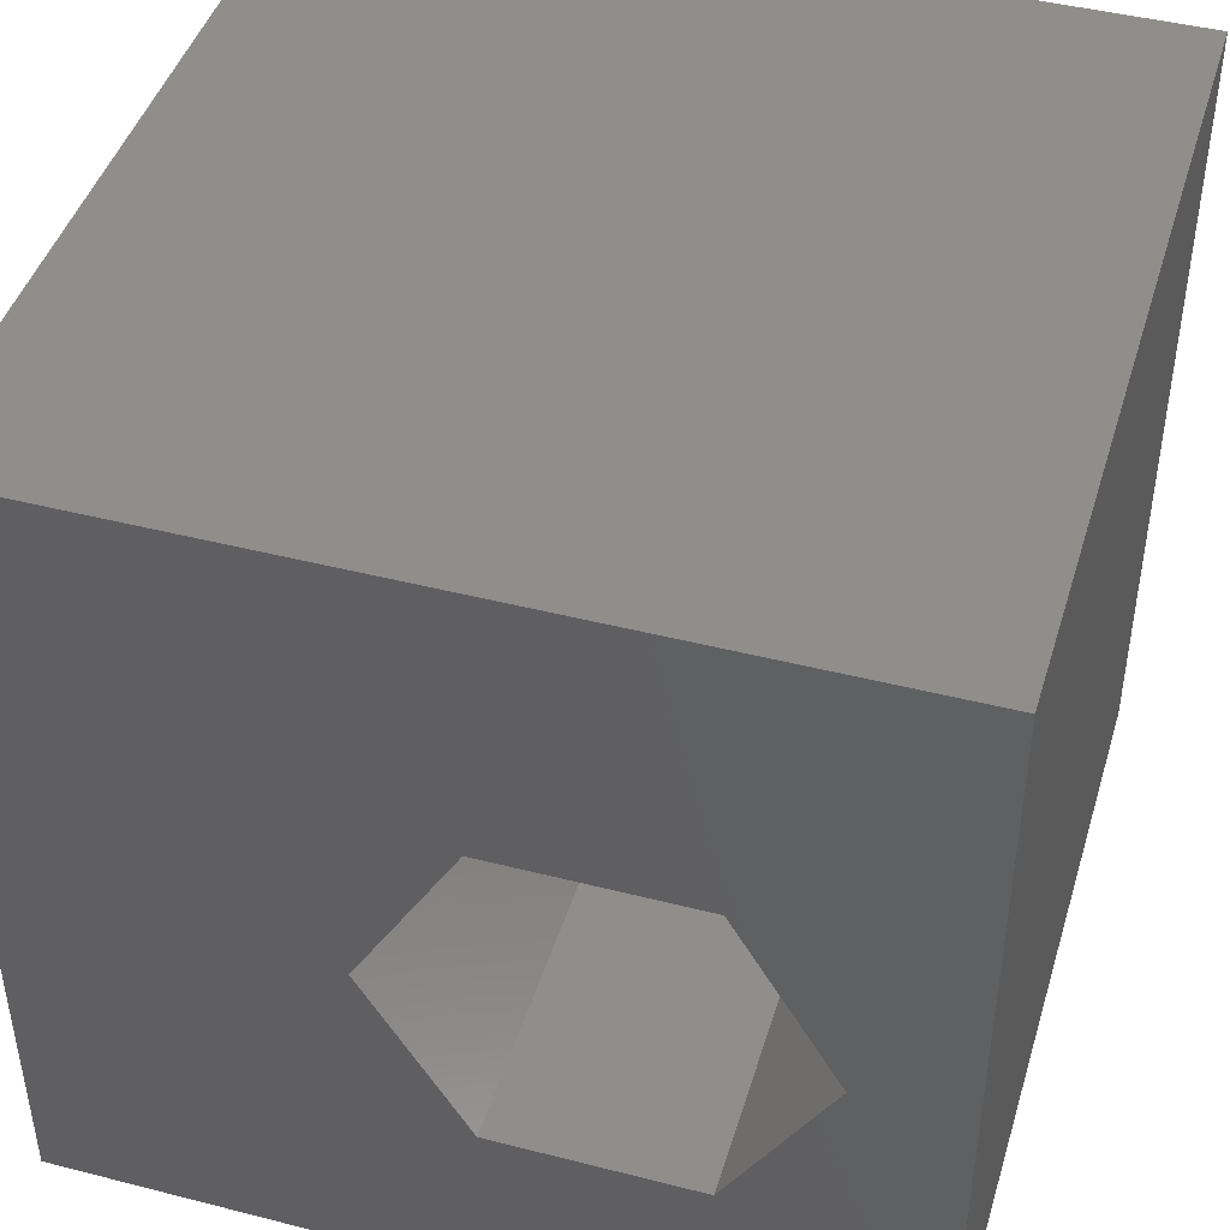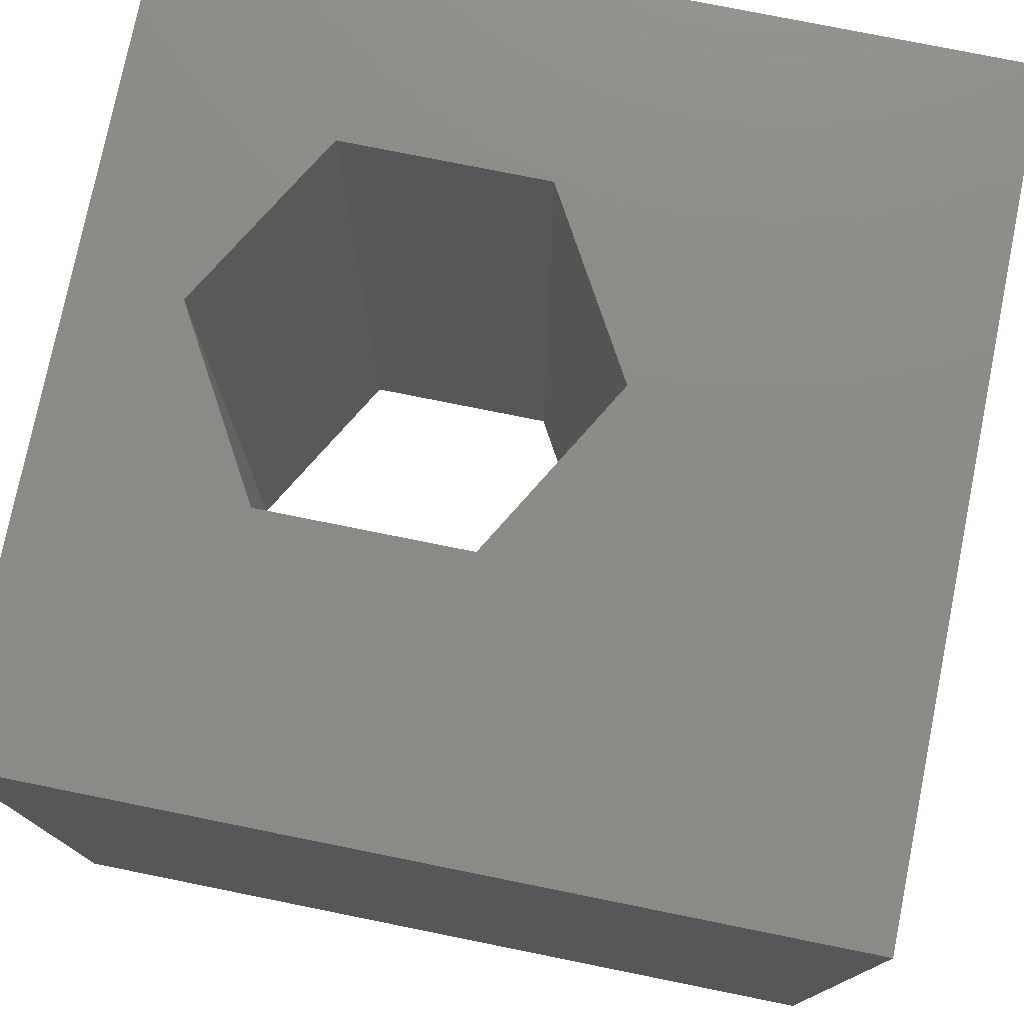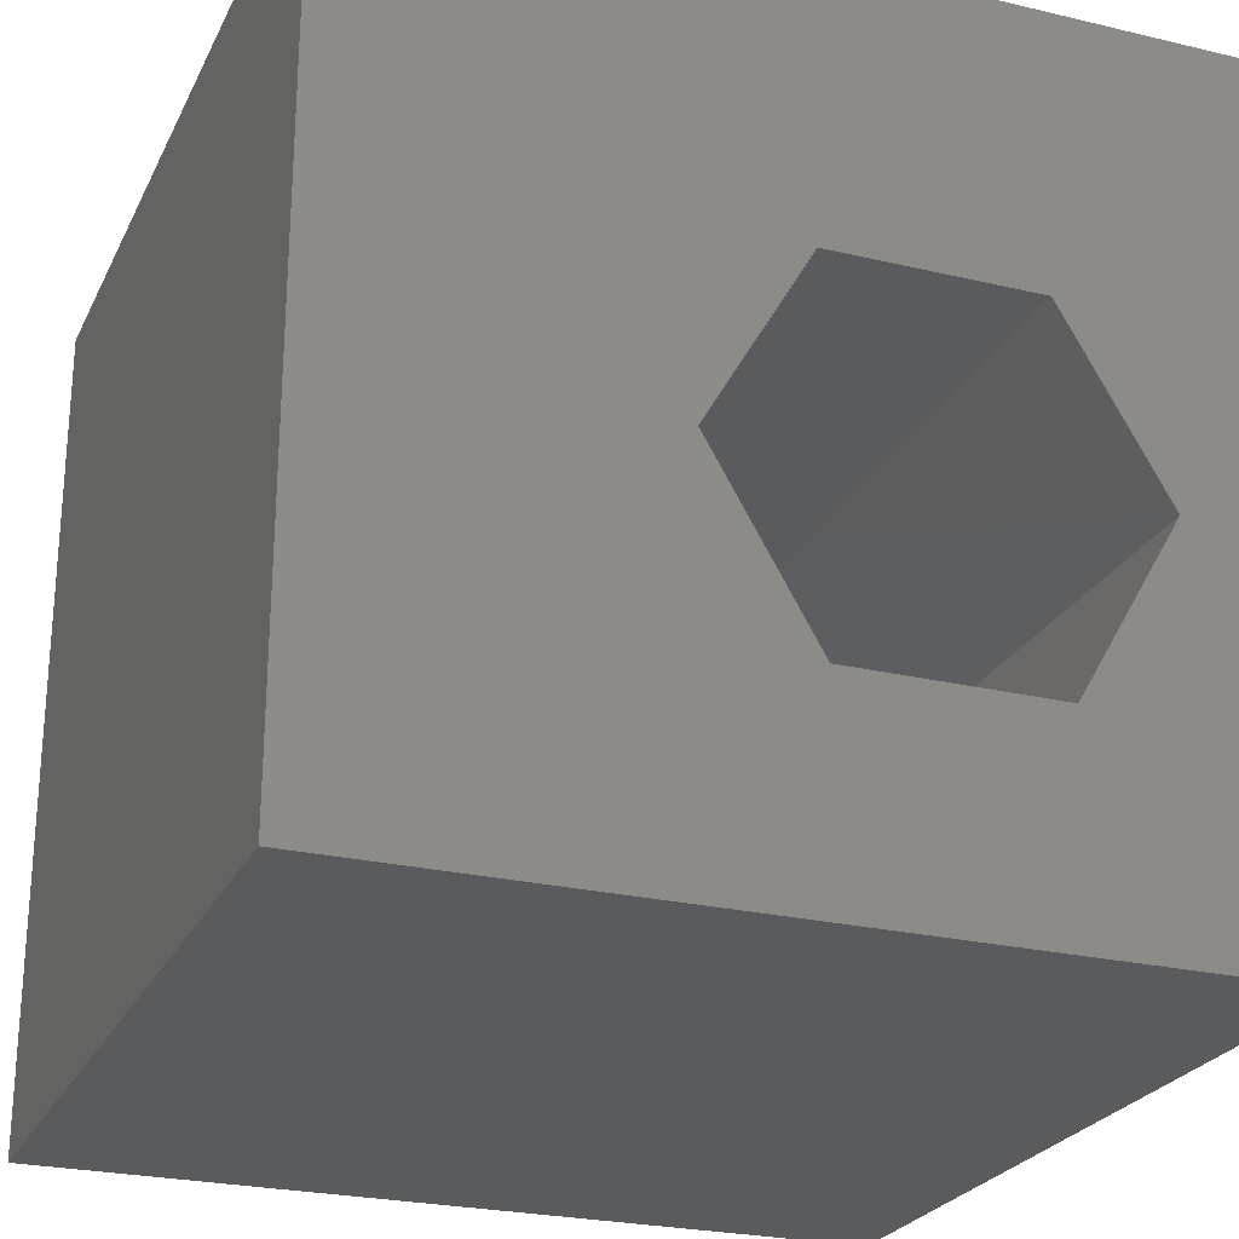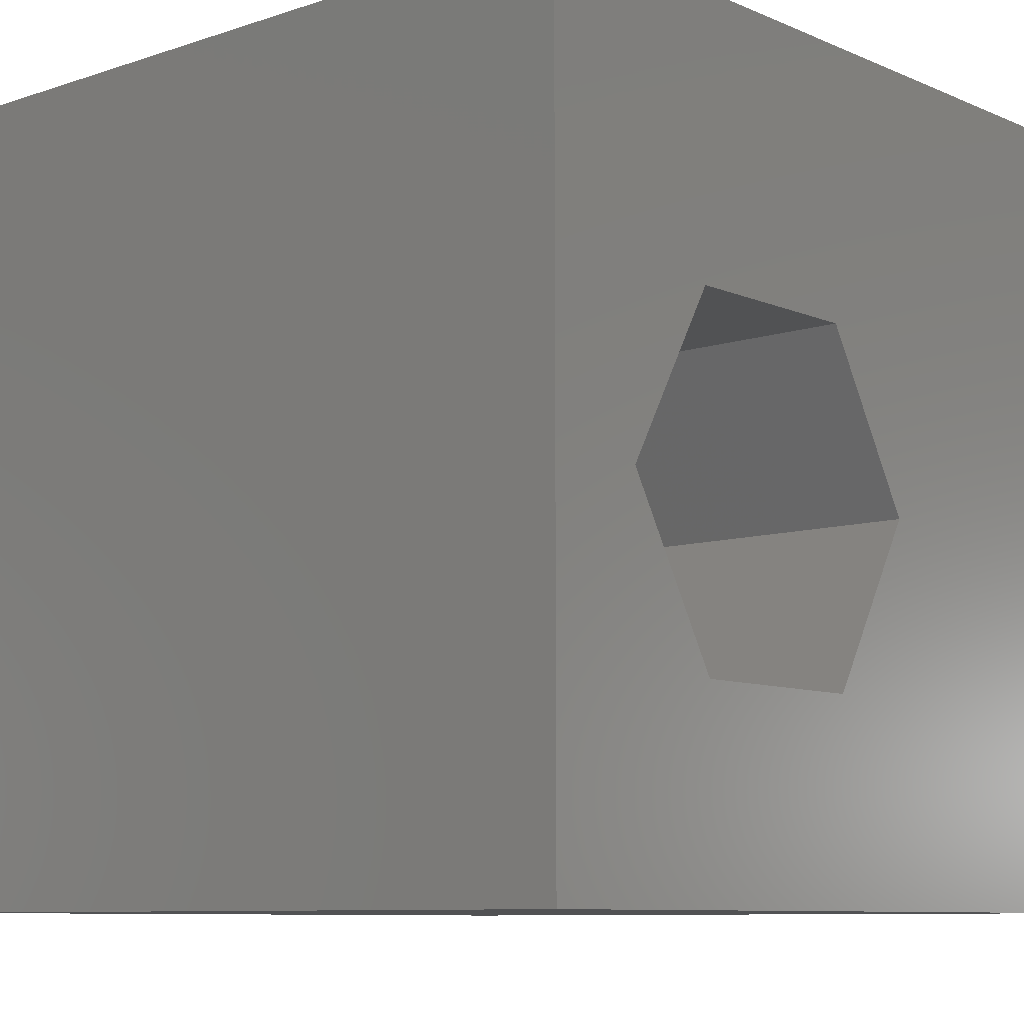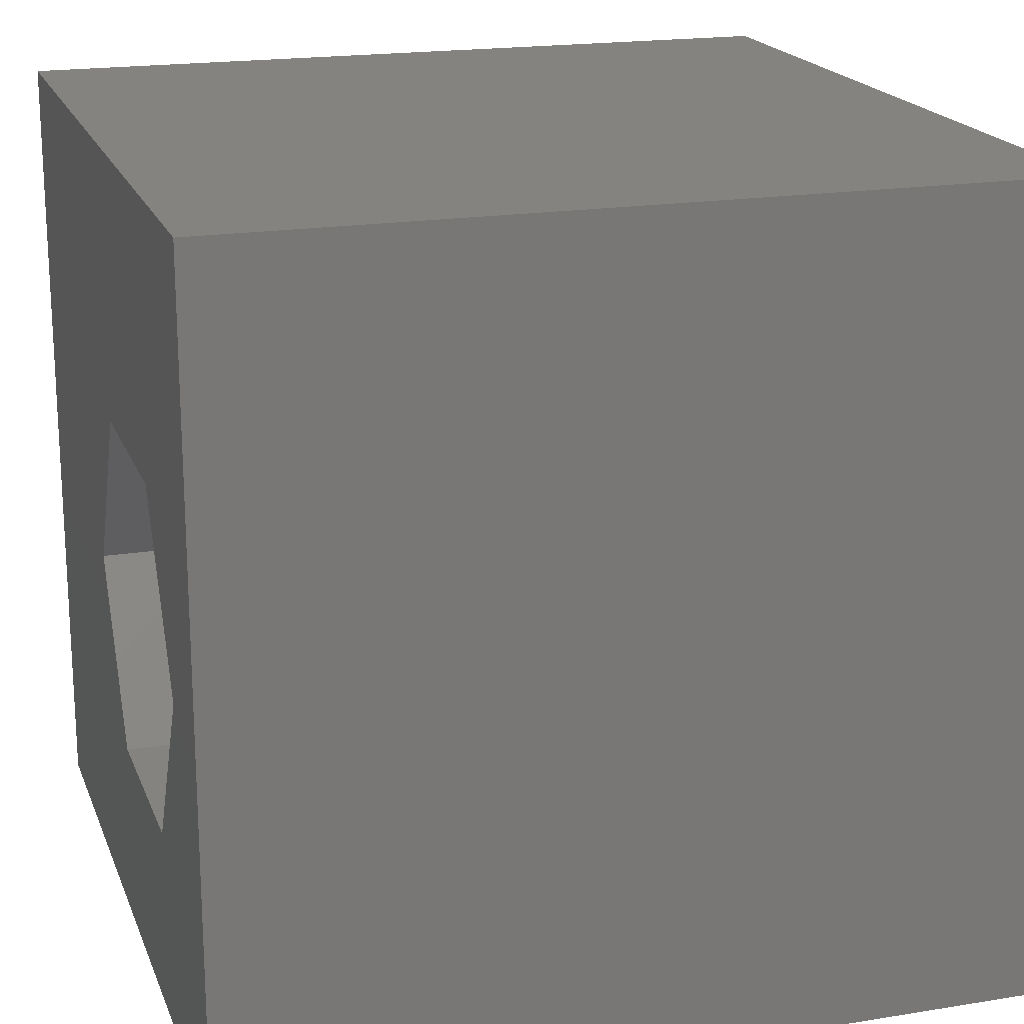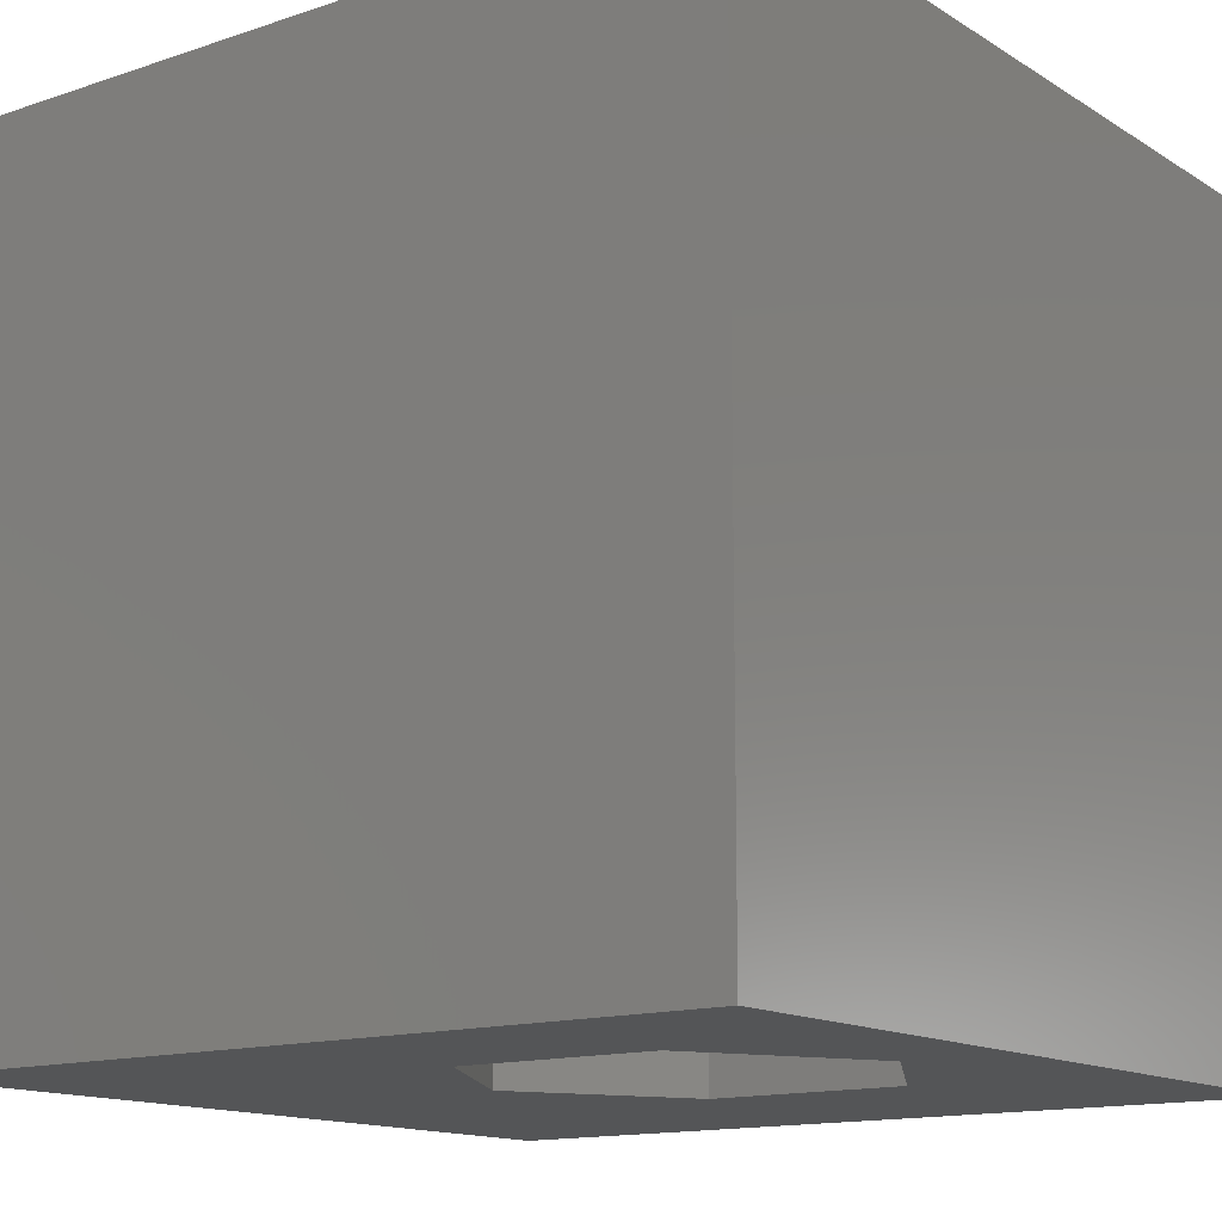
<metadata>
{"format":"stl","ext":"stl","renderer":"f3d","projection":"perspective","resolution":1024,"background":"white","views":[{"elev":44.5,"azim":16.6,"up":"+Y"},{"elev":76.7,"azim":-168.6,"up":"+Z"},{"elev":-25.0,"azim":-21.1,"up":"+Y"},{"elev":-8.9,"azim":131.5,"up":"+Y"},{"elev":19.1,"azim":72.9,"up":"+Y"},{"elev":-13.9,"azim":36.7,"up":"+Z"}]}
</metadata>
<code>
# stl→obj: 20 verts, 40 faces
v 0 10 10
v 0 10 0
v 0 0 10
v 0 0 0
v 10 10 10
v 8.734 4.536 10
v 10 0 10
v 7.506 2.41 10
v 5.051 2.41 10
v 3.824 4.536 10
v 5.051 6.662 10
v 7.506 6.662 10
v 10 10 0
v 10 0 0
v 8.734 4.536 0
v 7.506 6.662 0
v 5.051 6.662 0
v 3.824 4.536 0
v 5.051 2.41 0
v 7.506 2.41 0
f 1 2 3
f 3 2 4
f 5 6 7
f 7 6 8
f 7 8 3
f 8 9 3
f 3 9 10
f 3 10 1
f 1 10 11
f 1 11 5
f 5 11 12
f 5 12 6
f 13 5 14
f 14 5 7
f 14 15 13
f 13 15 16
f 13 16 2
f 16 17 2
f 2 17 18
f 2 18 4
f 4 18 19
f 4 19 14
f 14 19 20
f 14 20 15
f 5 13 1
f 1 13 2
f 14 7 4
f 4 7 3
f 18 17 10
f 10 17 11
f 17 16 11
f 11 16 12
f 16 15 12
f 12 15 6
f 15 20 6
f 6 20 8
f 20 19 8
f 8 19 9
f 19 18 9
f 9 18 10

</code>
